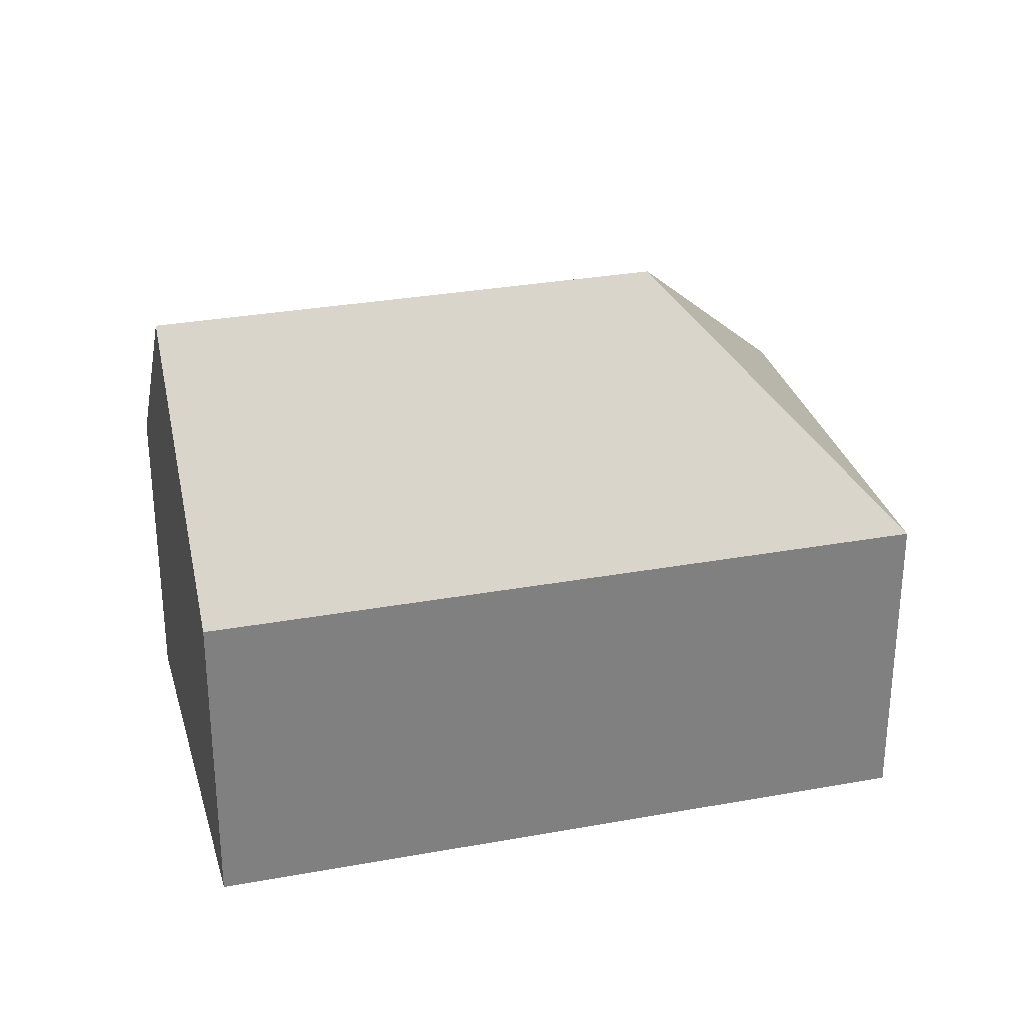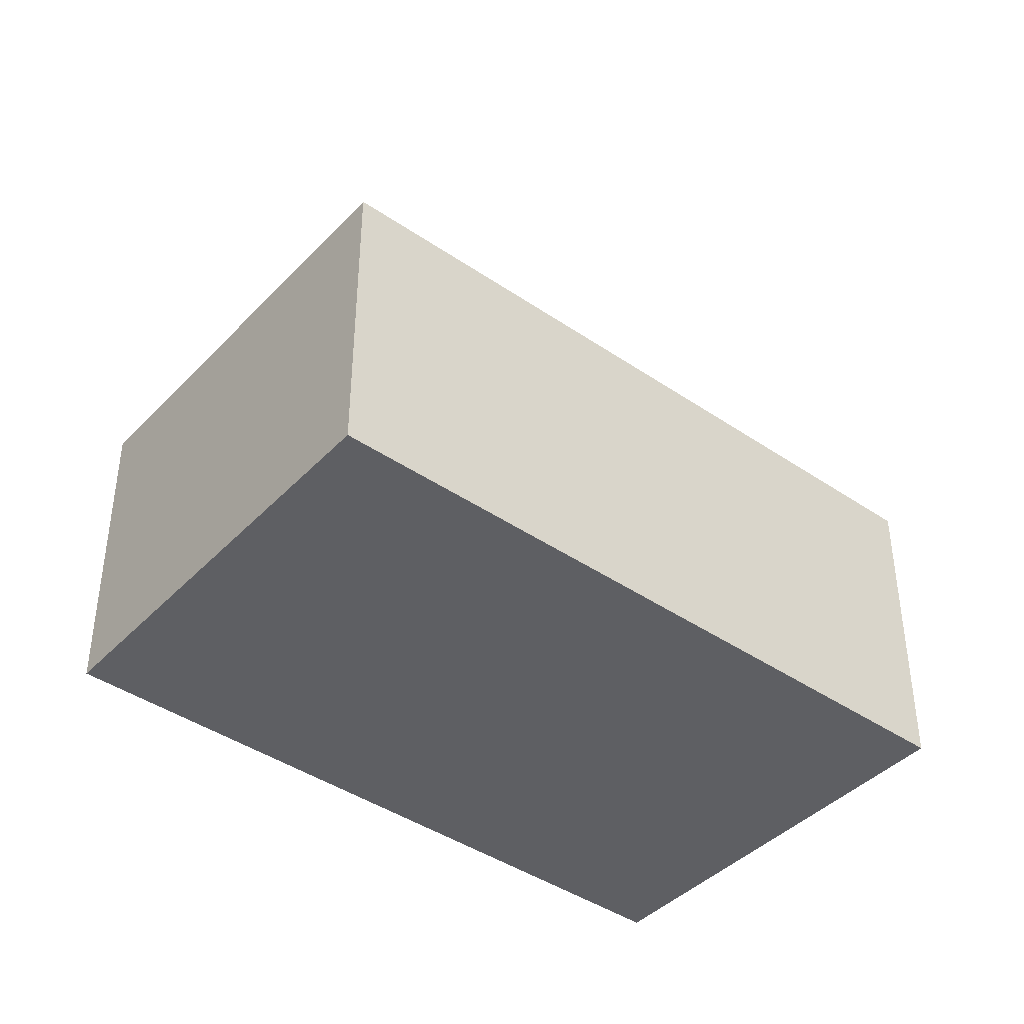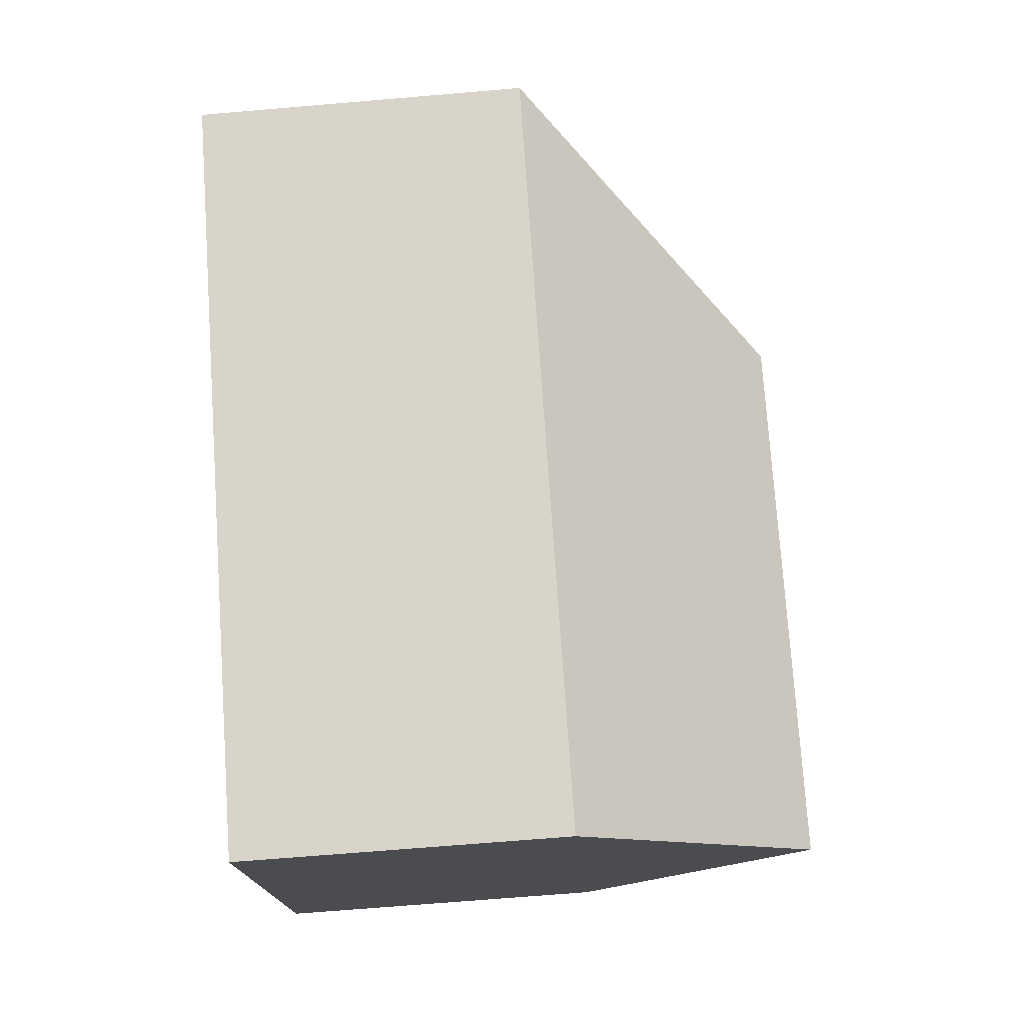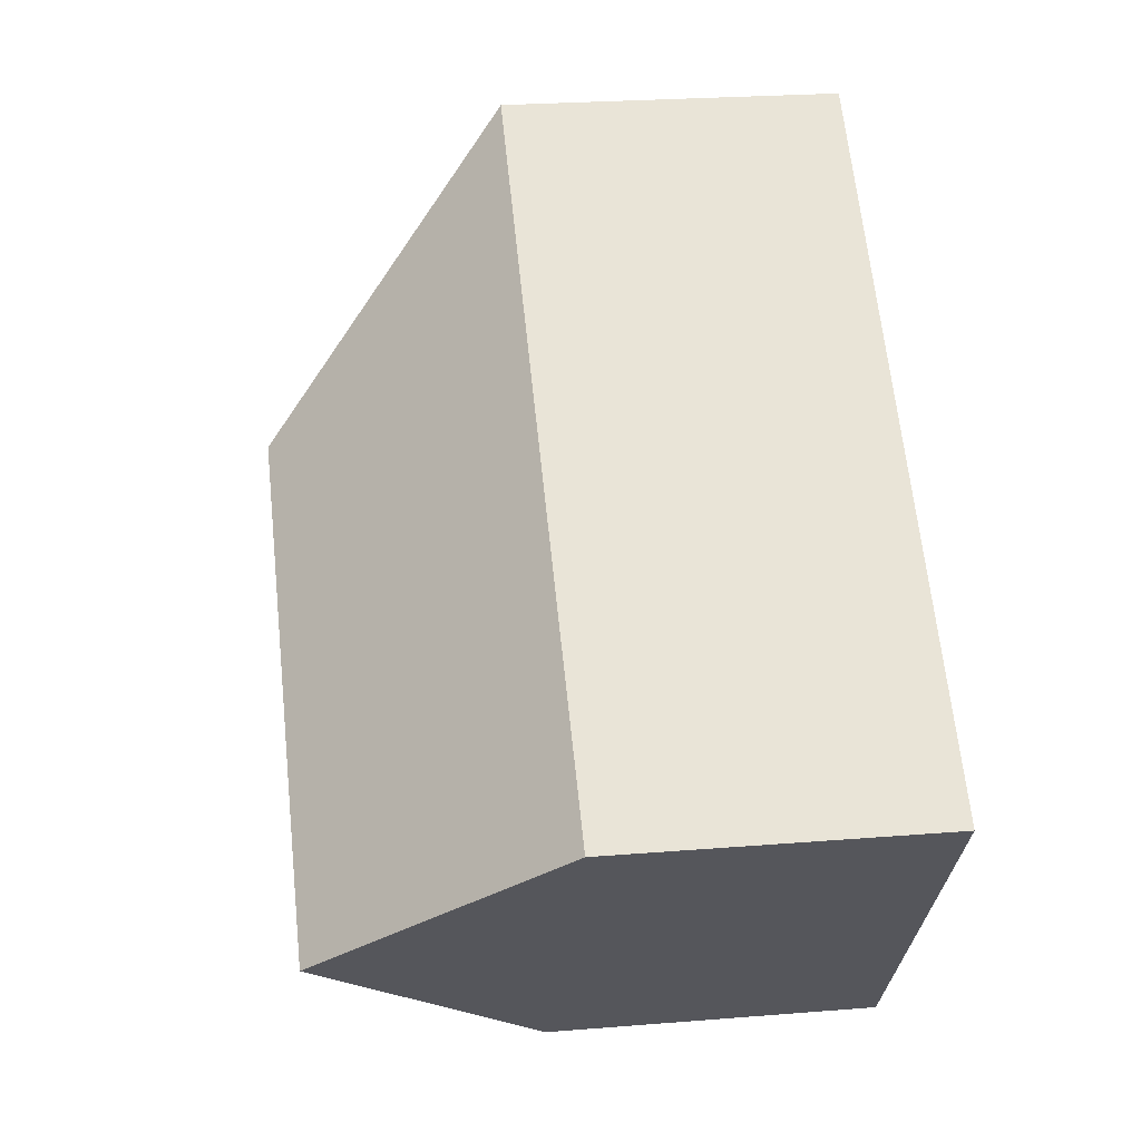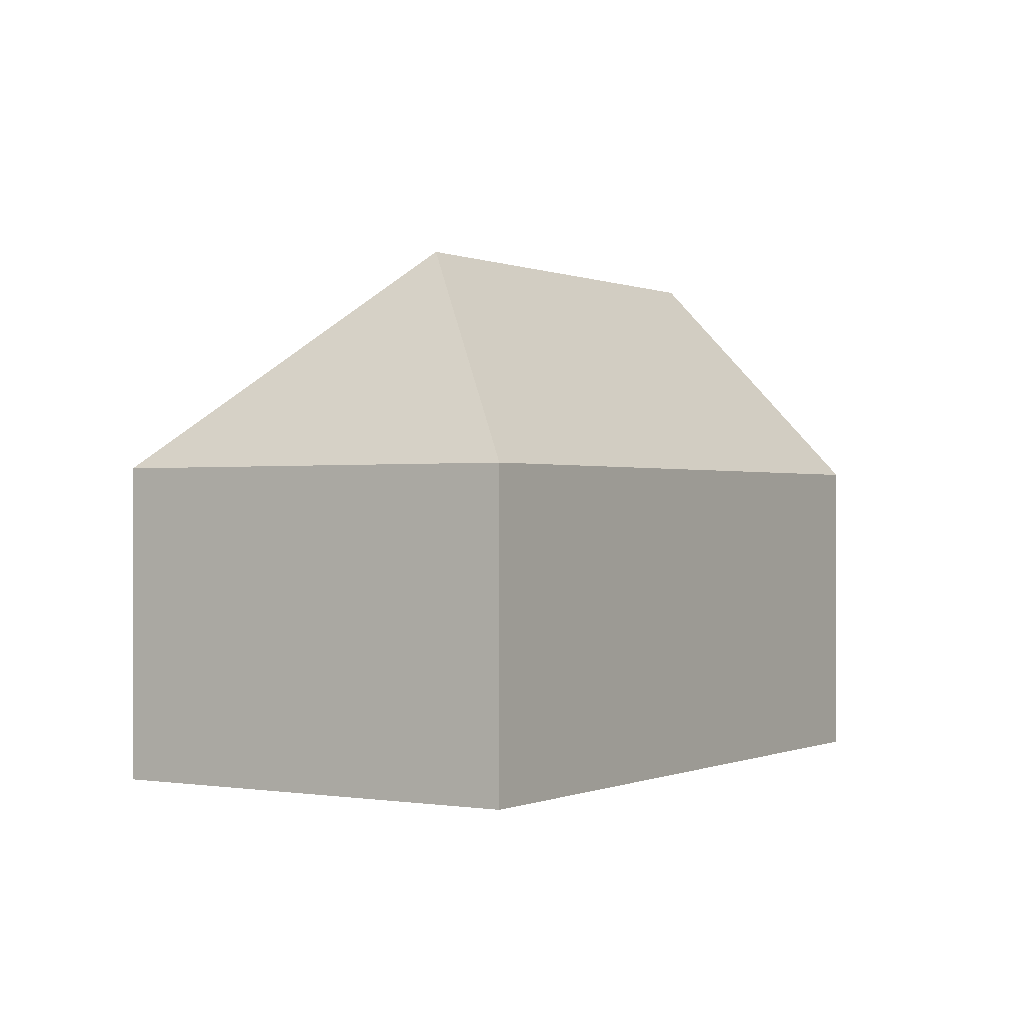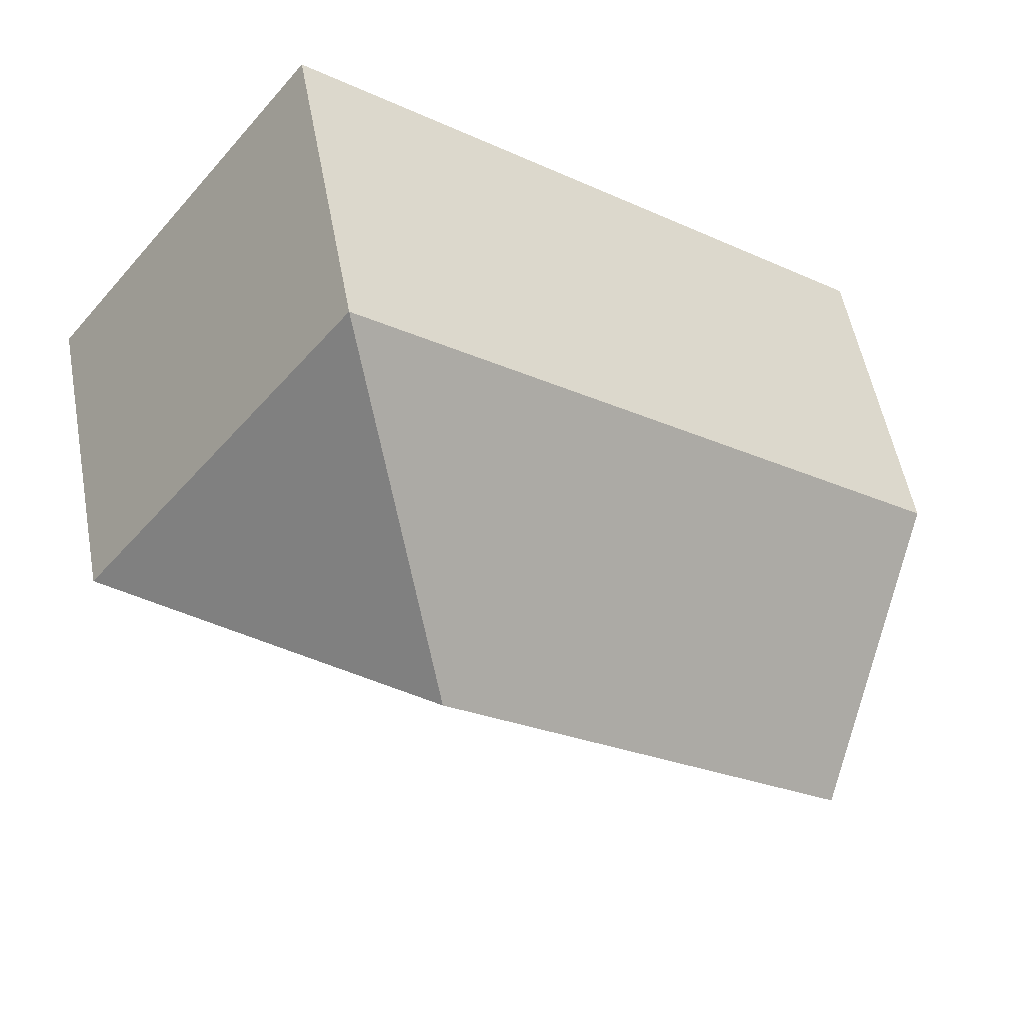
<metadata>
{"format":"obj","ext":"obj","renderer":"f3d","projection":"perspective","resolution":1024,"background":"white","views":[{"elev":30.1,"azim":-52.6,"up":"+Y"},{"elev":-41.8,"azim":102.8,"up":"+Y"},{"elev":-67.9,"azim":94.9,"up":"+Z"},{"elev":24.9,"azim":-97.5,"up":"+Z"},{"elev":-0.1,"azim":84.6,"up":"+Y"},{"elev":54.2,"azim":169.5,"up":"+Z"}]}
</metadata>
<code>
v  12.72 12.7 3.293
v  0 7.391 4.526e-16
v  13.62 7.375 10.54
v  3.158 12.7 -4.098
v  20.02 7.382 2.386
v  6.322 7.382 -8.203
v  6.322 5.023e-16 -8.203
v  0 0 0
v  3.158 2.509e-16 -4.098
v  13.62 -6.456e-16 10.54
v  20.02 -1.461e-16 2.386
g defaultobject
f 1 2 3
f 2 1 4
f 1 3 5
f 4 5 6
f 5 4 1
f 6 2 4
f 2 6 7
f 2 7 8
f 8 7 9
f 8 3 2
f 3 8 10
f 3 11 5
f 11 3 10
f 11 6 5
f 6 11 7
f 9 10 8
f 10 9 7
f 10 7 11

</code>
